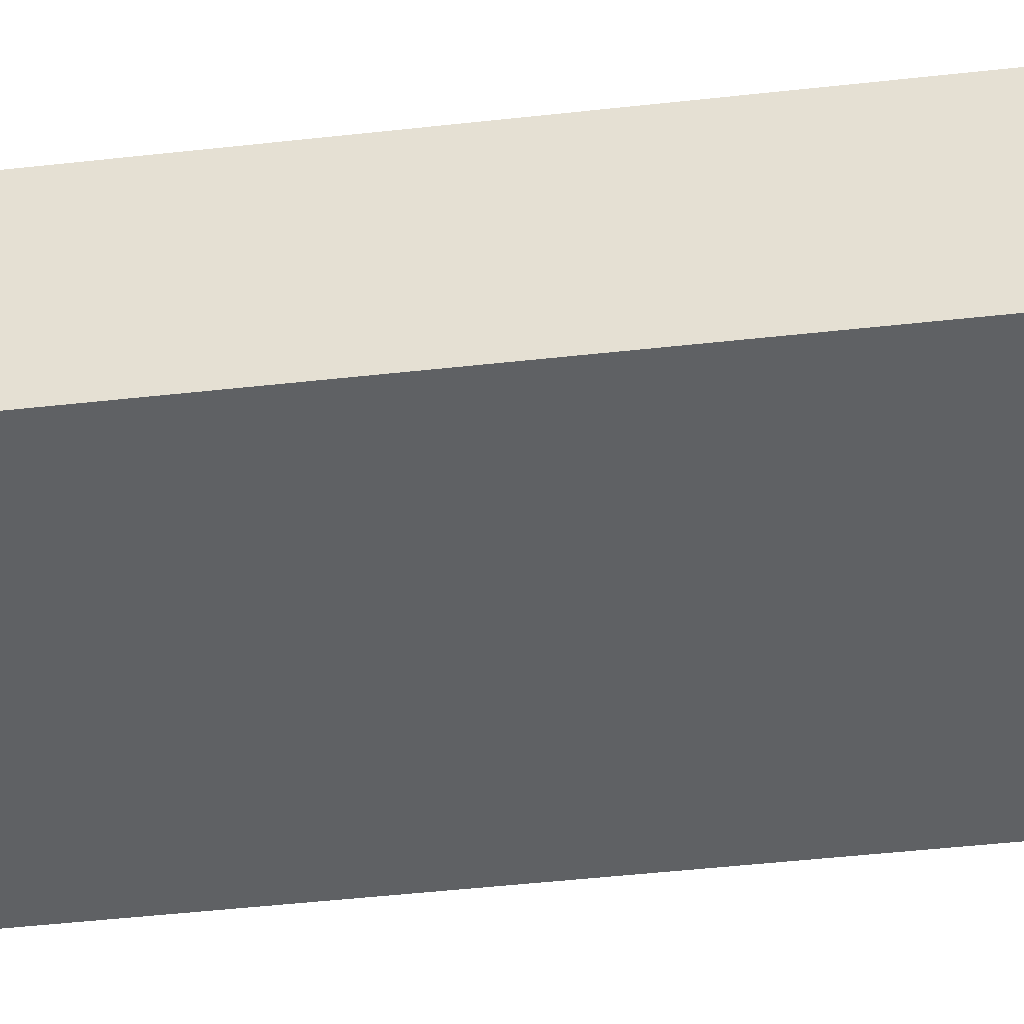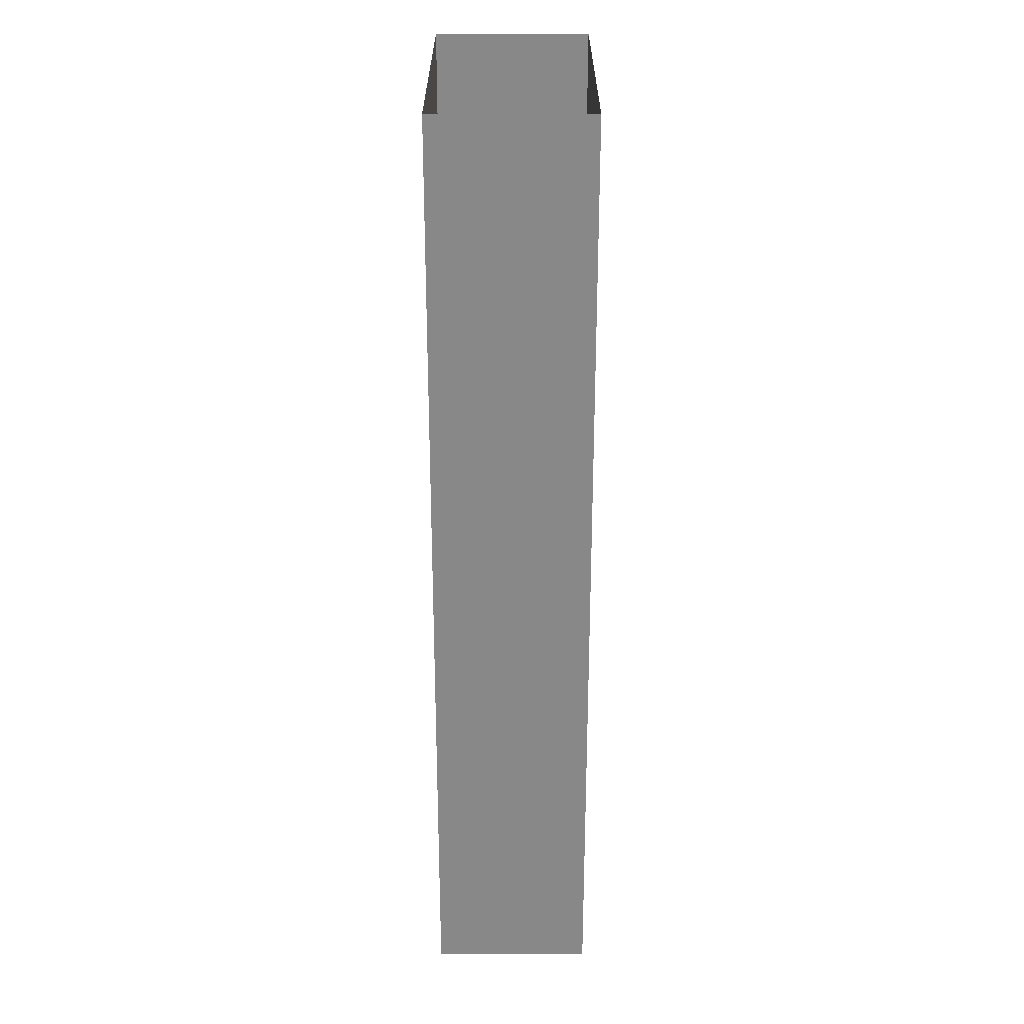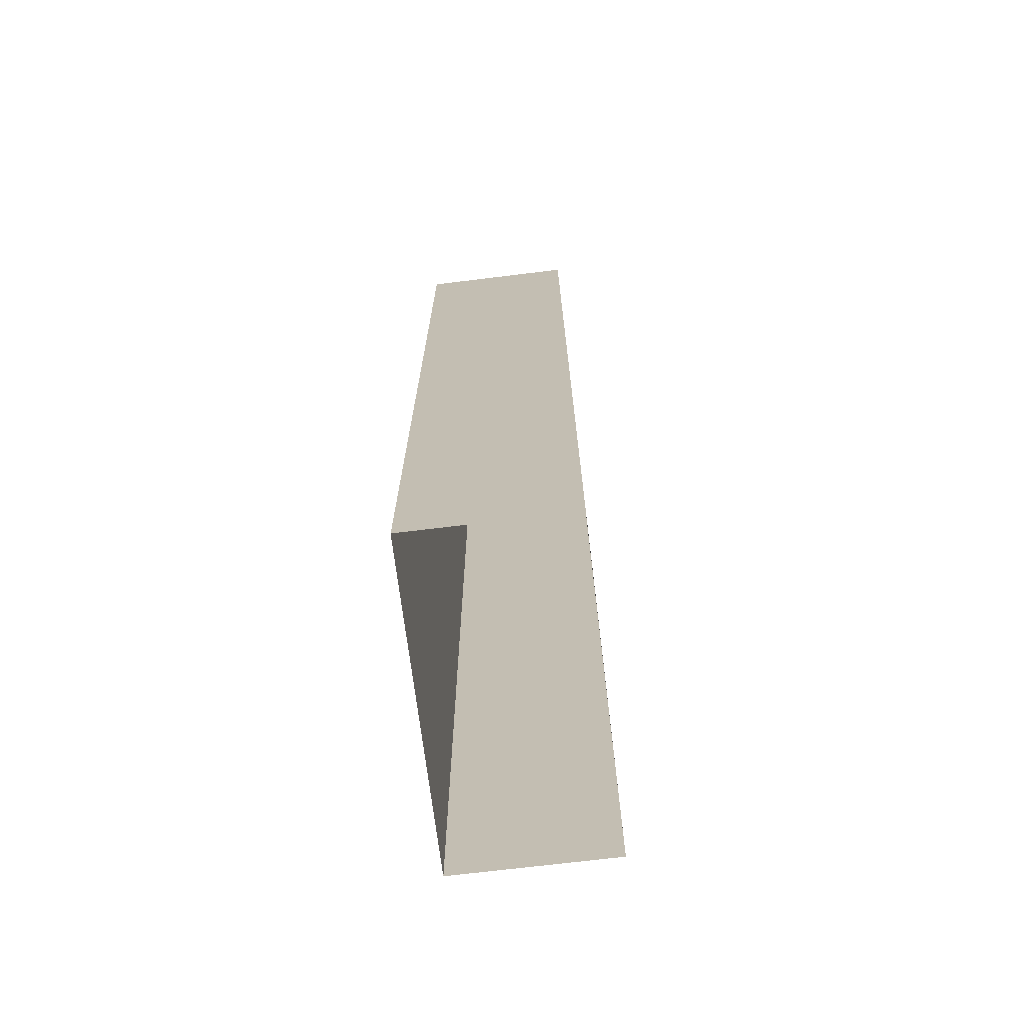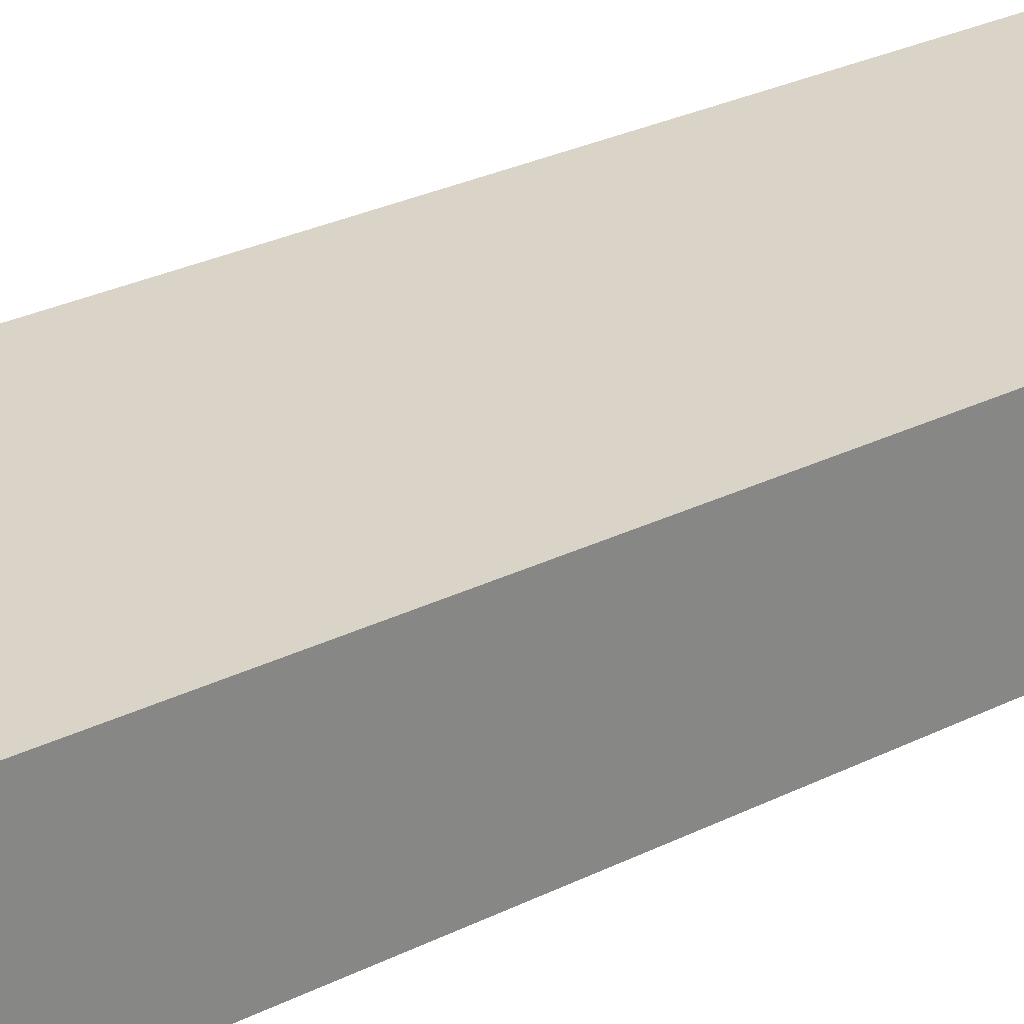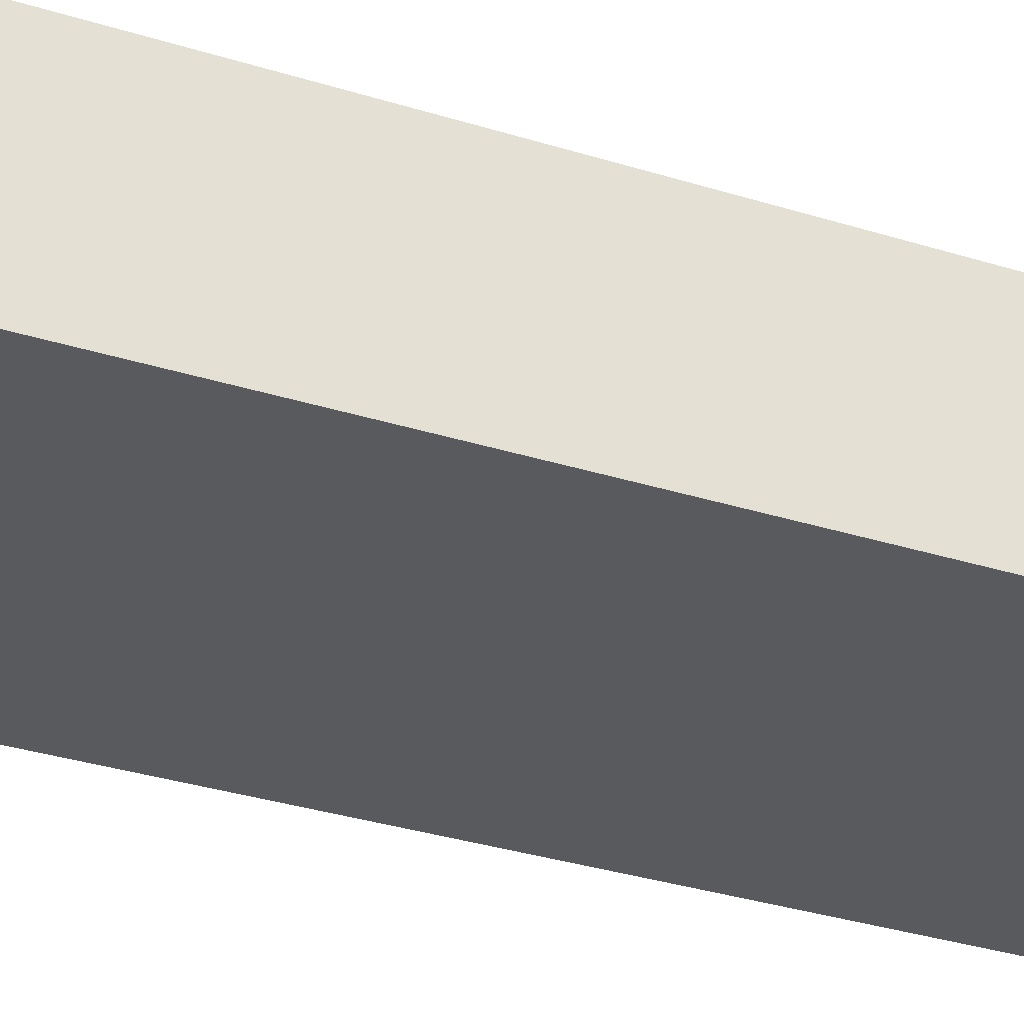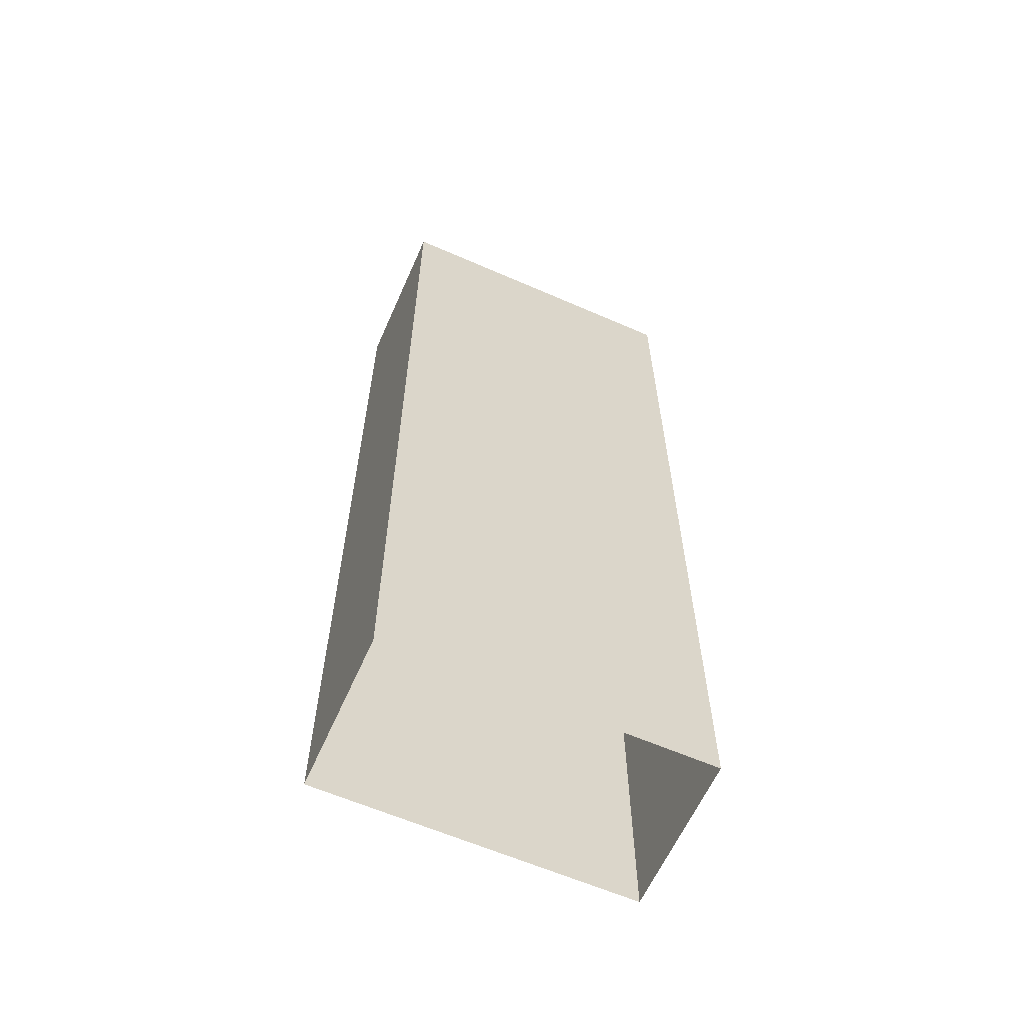
<metadata>
{"format":"obj","ext":"obj","renderer":"f3d","projection":"perspective","resolution":1024,"background":"white","views":[{"elev":-46.4,"azim":97.3,"up":"+Y"},{"elev":27.2,"azim":-89.9,"up":"+Z"},{"elev":-70.8,"azim":-83.0,"up":"+Z"},{"elev":28.4,"azim":53.2,"up":"+Y"},{"elev":-31.7,"azim":65.8,"up":"+Y"},{"elev":-61.9,"azim":156.1,"up":"+Z"}]}
</metadata>
<code>
o Plank_Segment
g Plank_Segment
v -0.1662 -0.08303 0.5
v -0.1662 -0.08303 -0.5
v -0.1662 0.08303 0.5
v -0.1662 0.08303 -0.5
v 0.1662 -0.08303 -0.5
v 0.1662 -0.08303 0.5
v 0.1662 0.08303 -0.5
v 0.1662 0.08303 0.5
f 3 4 2 1
f 7 8 6 5
f 7 4 3 8
f 6 1 2 5

</code>
